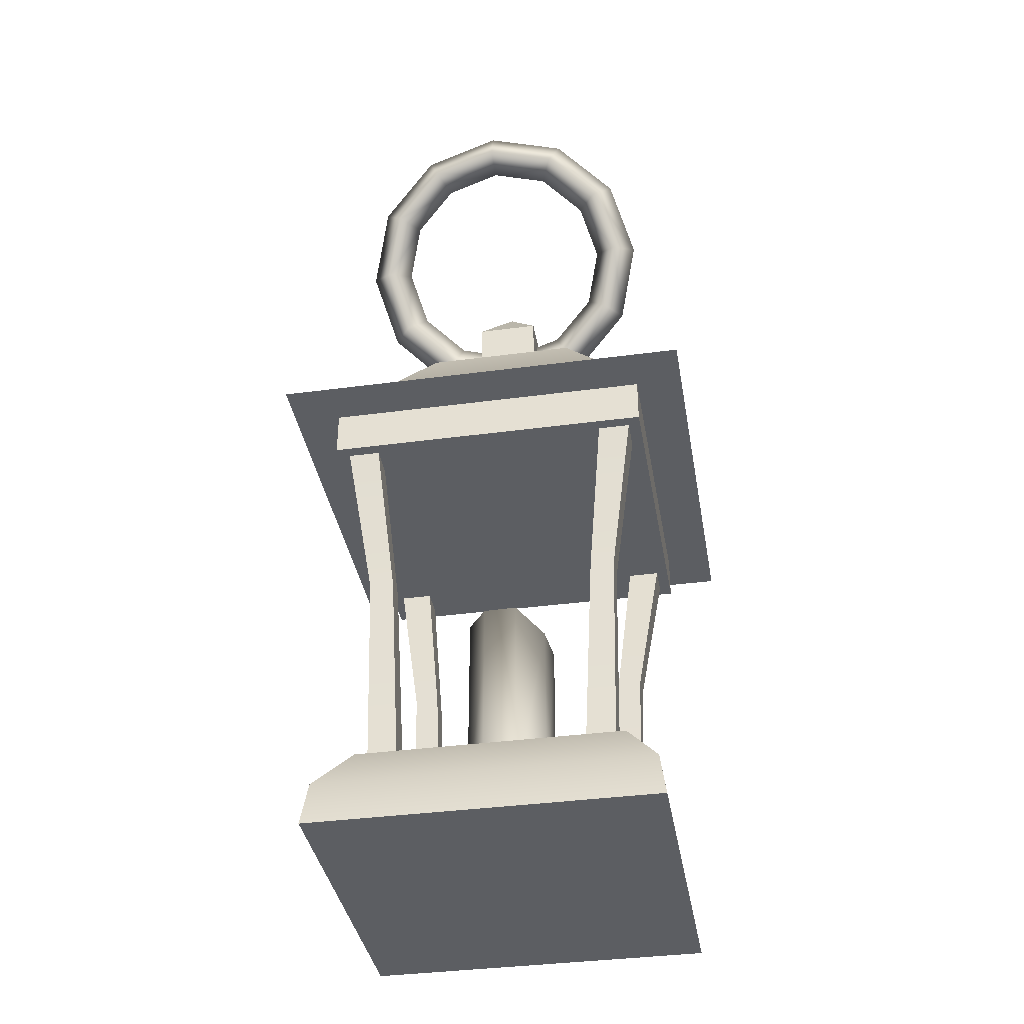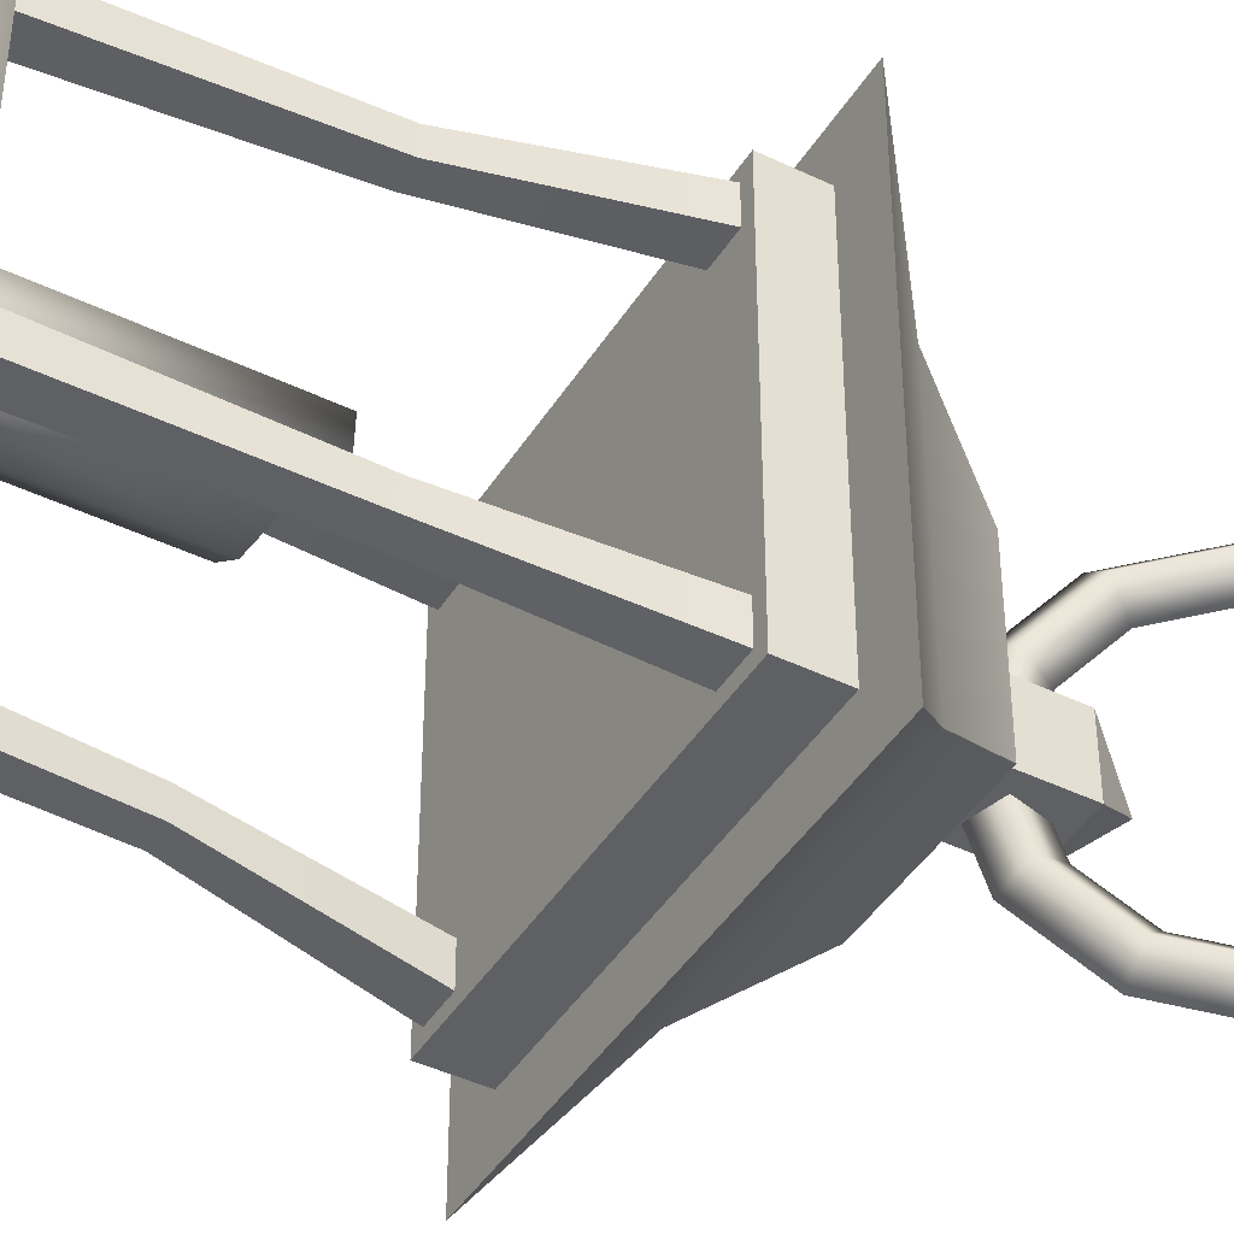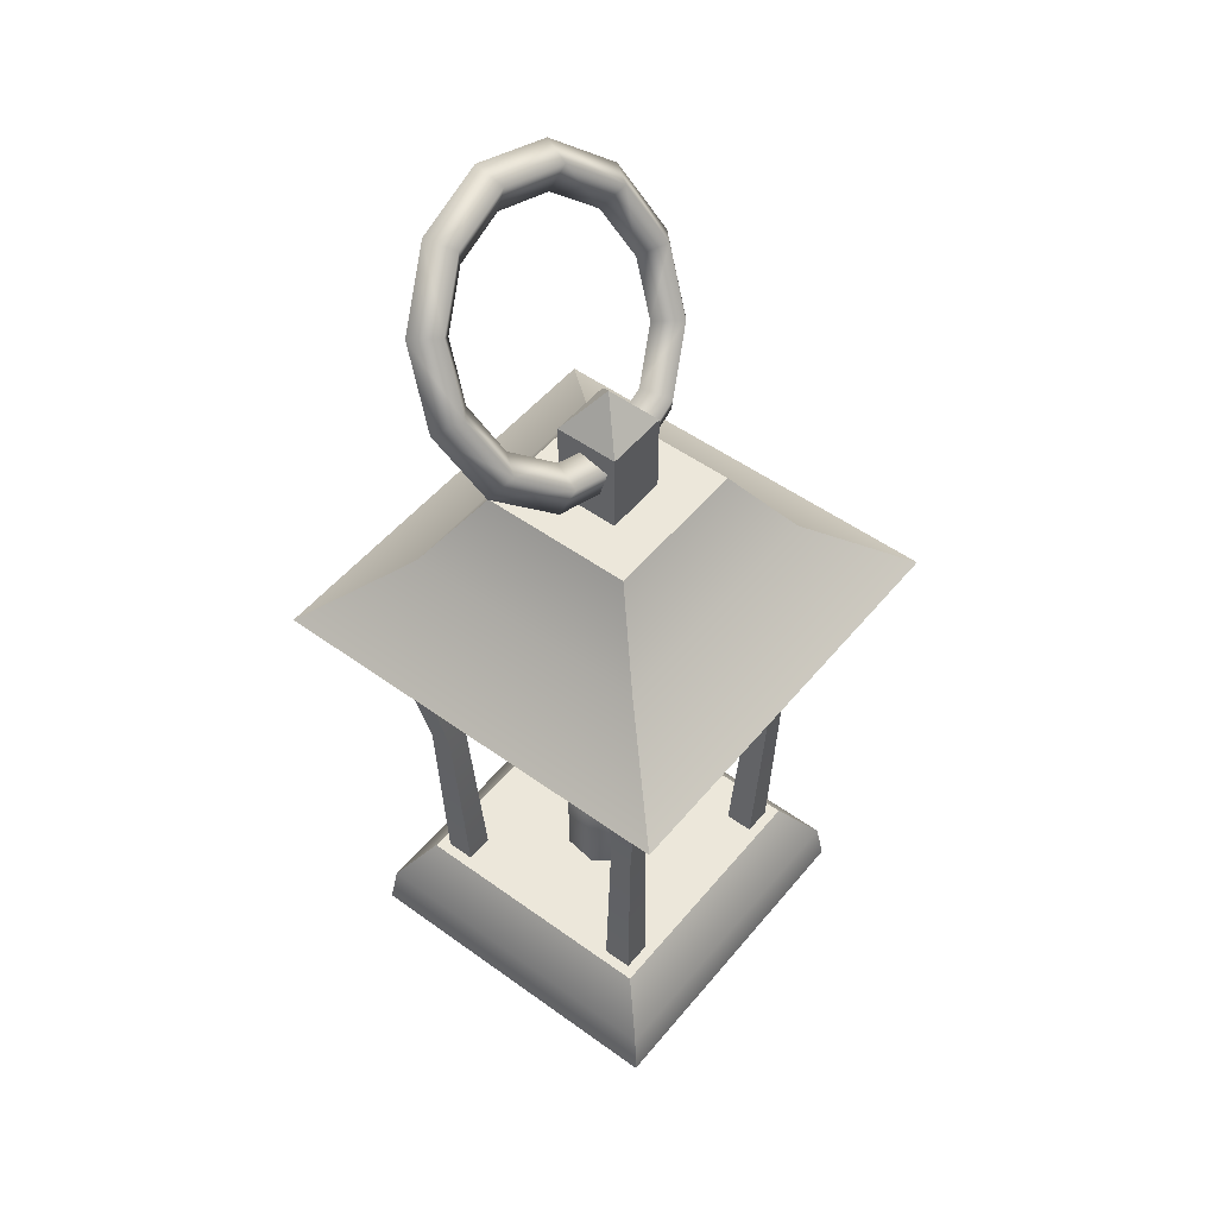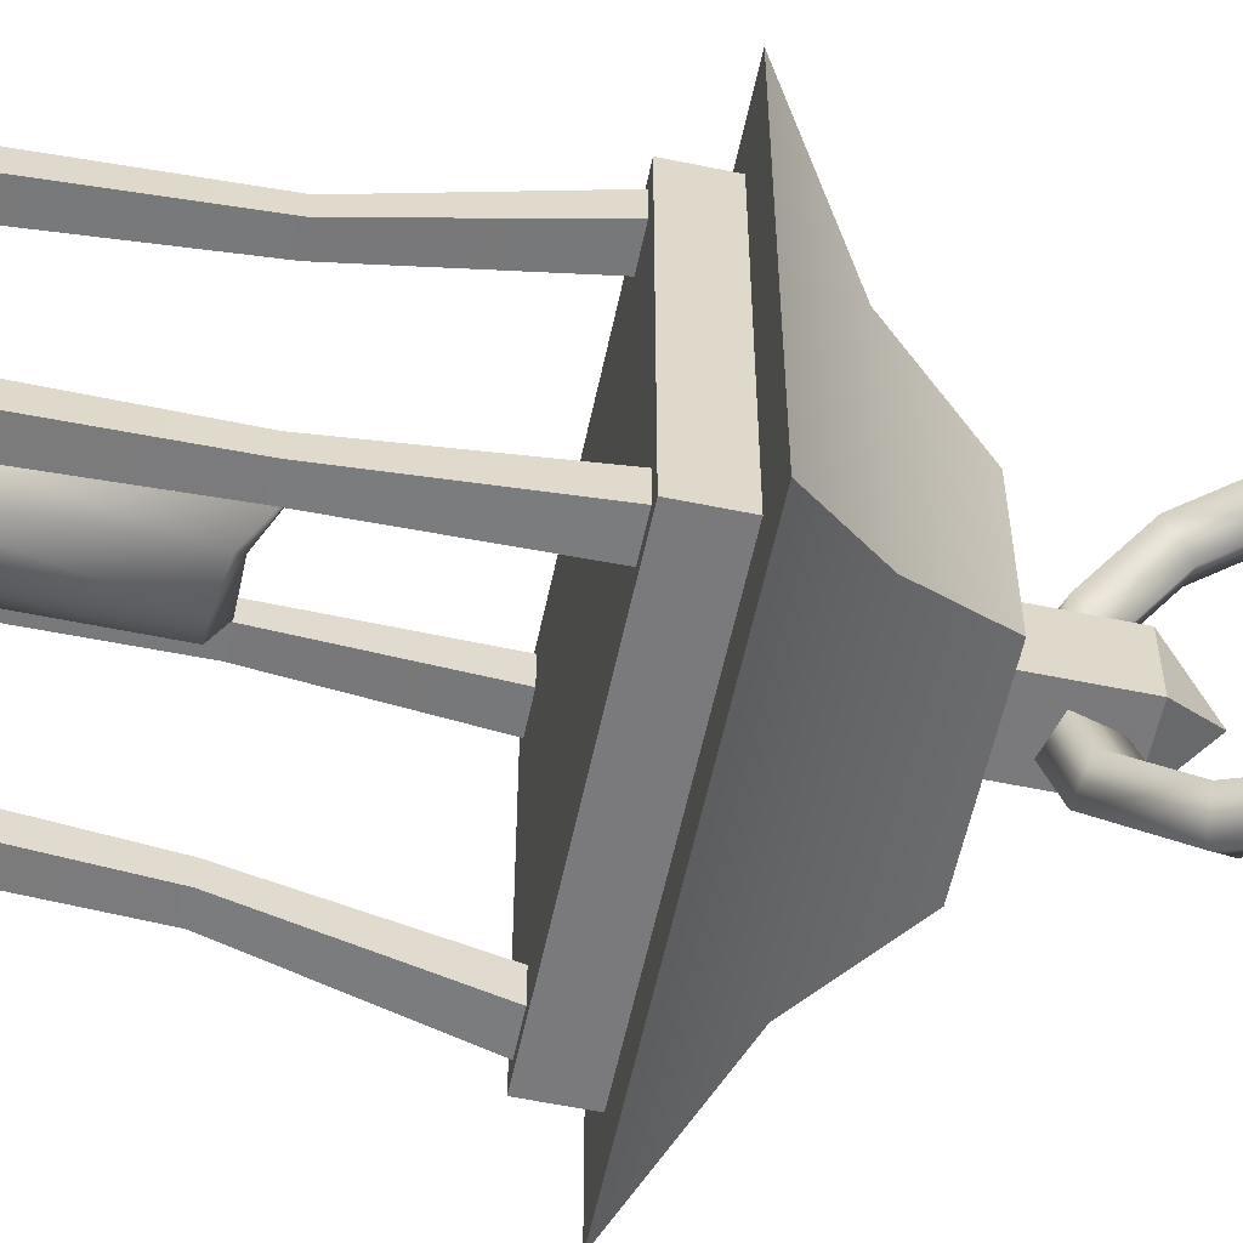
<metadata>
{"format":"obj","ext":"obj","renderer":"f3d","projection":"perspective","resolution":1024,"background":"white","views":[{"elev":-37.7,"azim":99.7,"up":"+Y"},{"elev":-43.2,"azim":60.2,"up":"+Z"},{"elev":51.2,"azim":-141.8,"up":"+Y"},{"elev":-58.2,"azim":78.0,"up":"+Z"}]}
</metadata>
<code>
g Lantern_01
v 0.005552 0.4432 -0.01917
v -0.01362 0.4686 0
v -0.03279 0.4432 -0.01917
v -0.03279 0.4432 -0.01917
v -0.01362 0.4686 0
v -0.03279 0.4432 0.01917
v -0.03279 0.4432 0.01917
v -0.01362 0.4686 0
v 0.005552 0.4432 0.01917
v 0.005552 0.4432 0.01917
v -0.01362 0.4686 0
v 0.005552 0.4432 -0.01917
v 0.09066 0 -0.1043
v -0.1179 0 -0.1043
v -0.1179 0 0.1043
v 0.09066 0 0.1043
v -0.1179 0 -0.1043
v -0.1143 0.02677 0.1006
v -0.1179 0 0.1043
v -0.1143 0.02677 -0.1006
v -0.09435 0.05614 0.08073
v -0.09435 0.05614 -0.08073
v 0.09066 0 -0.1043
v -0.1143 0.02677 -0.1006
v -0.1179 0 -0.1043
v 0.08702 0.02677 -0.1006
v -0.09435 0.05614 -0.08073
v 0.06711 0.05614 -0.08073
v 0.06711 0.05614 -0.08073
v 0.06711 0.05614 0.08073
v -0.09435 0.05614 0.08073
v -0.09435 0.05614 -0.08073
v 0.03294 0.3922 -0.04656
v 0.03294 0.3922 0.04656
v -0.06018 0.3922 0.04656
v -0.06018 0.3922 -0.04656
v 0.1144 0.3041 -0.128
v -0.1416 0.3041 -0.128
v -0.1416 0.3041 0.128
v 0.1144 0.3041 0.128
v 0.06247 0.3469 -0.07609
v 0.03294 0.3922 -0.04656
v -0.06018 0.3922 -0.04656
v -0.08971 0.3469 -0.07609
v 0.1144 0.3041 -0.128
v -0.1416 0.3041 -0.128
v -0.08971 0.3469 -0.07609
v -0.06018 0.3922 -0.04656
v -0.06018 0.3922 0.04656
v -0.08971 0.3469 0.07609
v -0.1416 0.3041 -0.128
v -0.1416 0.3041 0.128
v -0.113 0.3041 0.09939
v -0.113 0.2763 0.09937
v -0.113 0.2763 -0.09937
v -0.113 0.3041 -0.09939
v -0.07637 0.1797 -0.07739
v -0.08637 0.2763 -0.09229
v -0.1057 0.2763 -0.09229
v -0.09086 0.1797 -0.07739
v -0.07014 0.05614 -0.0742
v -0.08778 0.05614 -0.0742
v -0.09086 0.1797 -0.07739
v -0.1057 0.2763 -0.09229
v -0.1057 0.2763 -0.073
v -0.09086 0.1797 -0.06278
v -0.08778 0.05614 -0.0742
v -0.08778 0.05614 -0.05657
v -0.09086 0.1797 -0.06278
v -0.1057 0.2763 -0.073
v -0.08637 0.2763 -0.073
v -0.07637 0.1797 -0.06278
v -0.08778 0.05614 -0.05657
v -0.07014 0.05614 -0.05657
v -0.07637 0.1797 -0.06278
v -0.08637 0.2763 -0.073
v -0.08637 0.2763 -0.09229
v -0.07637 0.1797 -0.07739
v -0.07014 0.05614 -0.05657
v -0.07014 0.05614 -0.0742
v 0.005552 0.3922 -0.01917
v 0.005552 0.4432 -0.01917
v -0.03279 0.4432 -0.01917
v -0.03279 0.3922 -0.01917
v -0.03279 0.3922 -0.01917
v -0.03279 0.4432 -0.01917
v -0.03279 0.4432 0.01917
v -0.03279 0.3922 0.01917
v -0.03279 0.3922 0.01917
v -0.03279 0.4432 0.01917
v 0.005552 0.4432 0.01917
v 0.005552 0.3922 0.01917
v 0.005552 0.3922 0.01917
v 0.005552 0.4432 0.01917
v 0.005552 0.4432 -0.01917
v 0.005552 0.3922 -0.01917
v 0.05268 0.544 -0.03496
v 0.05224 0.5707 0
v 0.05732 0.5521 0
v 0.04669 0.5609 -0.04177
v 0.03999 0.5217 -0.06055
v 0.03154 0.5344 -0.07234
v 0.02267 0.4914 -0.06992
v 0.01084 0.4981 -0.08354
v 0.005342 0.461 -0.06055
v -0.009865 0.4618 -0.07234
v -0.007341 0.4388 -0.03496
v -0.009865 0.4618 -0.07234
v 0.005342 0.461 -0.06055
v -0.02502 0.4353 -0.04177
v -0.01198 0.4306 0
v -0.03057 0.4256 0
v 0.04669 0.5609 -0.04177
v 0.06437 0.5644 -0.04858
v 0.07082 0.5757 0
v 0.05224 0.5707 0
v 0.03154 0.5344 -0.07234
v 0.06437 0.5644 -0.04858
v 0.04669 0.5609 -0.04177
v 0.04674 0.5336 -0.08414
v 0.01084 0.4981 -0.08354
v 0.02267 0.4914 -0.09716
v -0.009865 0.4618 -0.07234
v -0.001409 0.4492 -0.08414
v -0.02502 0.4353 -0.04177
v -0.01903 0.4183 -0.04858
v -0.03057 0.4256 0
v -0.02548 0.407 0
v -0.01903 0.4183 -0.04858
v -0.02502 0.4353 -0.04177
v 0.06437 0.5644 -0.04858
v 0.0759 0.5572 0
v 0.07082 0.5757 0
v 0.07035 0.5474 -0.04177
v 0.04674 0.5336 -0.08414
v 0.0552 0.5209 -0.07234
v 0.02267 0.4914 -0.09716
v 0.0345 0.4846 -0.08354
v -0.001409 0.4492 -0.08414
v 0.0345 0.4846 -0.08354
v 0.02267 0.4914 -0.09716
v 0.0138 0.4483 -0.07234
v -0.01903 0.4183 -0.04858
v -0.001357 0.4218 -0.04177
v -0.02548 0.407 0
v -0.006904 0.4121 0
v 0.07035 0.5474 -0.04177
v 0.05732 0.5521 0
v 0.0759 0.5572 0
v 0.05268 0.544 -0.03496
v 0.0552 0.5209 -0.07234
v 0.03999 0.5217 -0.06055
v 0.0345 0.4846 -0.08354
v 0.03999 0.5217 -0.06055
v 0.0552 0.5209 -0.07234
v 0.02267 0.4914 -0.06992
v 0.0138 0.4483 -0.07234
v 0.005342 0.461 -0.06055
v -0.001357 0.4218 -0.04177
v -0.007341 0.4388 -0.03496
v -0.006904 0.4121 0
v -0.01198 0.4306 0
v 0.08577 0.3041 0.09939
v 0.08574 0.2763 0.09937
v -0.113 0.2763 0.09937
v -0.113 0.3041 0.09939
v 0.08577 0.3041 -0.09939
v 0.08574 0.2763 -0.09937
v 0.08574 0.2763 0.09937
v 0.08577 0.3041 0.09939
v -0.113 0.3041 -0.09939
v -0.113 0.2763 -0.09937
v 0.08574 0.2763 -0.09937
v 0.08577 0.3041 -0.09939
v -0.09101 0.1797 0.06275
v -0.1059 0.2763 0.07275
v -0.1059 0.2763 0.09204
v -0.09101 0.1797 0.07724
v -0.08782 0.05614 0.05652
v -0.08782 0.05614 0.07415
v -0.09101 0.1797 0.07724
v -0.1059 0.2763 0.09204
v -0.08663 0.2763 0.09204
v -0.07641 0.1797 0.07724
v -0.08782 0.05614 0.07415
v -0.07019 0.05614 0.07415
v -0.07641 0.1797 0.07724
v -0.08663 0.2763 0.09204
v -0.08663 0.2763 0.07275
v -0.07641 0.1797 0.06275
v -0.07019 0.05614 0.07415
v -0.07019 0.05614 0.05652
v -0.07641 0.1797 0.06275
v -0.08663 0.2763 0.07275
v -0.1059 0.2763 0.07275
v -0.09101 0.1797 0.06275
v -0.07019 0.05614 0.05652
v -0.08782 0.05614 0.05652
v 0.04913 0.1797 0.07739
v 0.05913 0.2763 0.09229
v 0.07841 0.2763 0.09229
v 0.06362 0.1797 0.07739
v 0.0429 0.05614 0.0742
v 0.06053 0.05614 0.0742
v 0.06362 0.1797 0.07739
v 0.07841 0.2763 0.09229
v 0.07841 0.2763 0.073
v 0.06362 0.1797 0.06278
v 0.06053 0.05614 0.0742
v 0.06053 0.05614 0.05657
v 0.06362 0.1797 0.06278
v 0.07841 0.2763 0.073
v 0.05913 0.2763 0.073
v 0.04913 0.1797 0.06278
v 0.06053 0.05614 0.05657
v 0.0429 0.05614 0.05657
v 0.04913 0.1797 0.06278
v 0.05913 0.2763 0.073
v 0.05913 0.2763 0.09229
v 0.04913 0.1797 0.07739
v 0.0429 0.05614 0.05657
v 0.0429 0.05614 0.0742
v 0.06377 0.1797 -0.06275
v 0.07866 0.2763 -0.07275
v 0.07866 0.2763 -0.09204
v 0.06377 0.1797 -0.07724
v 0.06058 0.05614 -0.05652
v 0.06058 0.05614 -0.07415
v 0.06377 0.1797 -0.07724
v 0.07866 0.2763 -0.09204
v 0.05938 0.2763 -0.09204
v 0.04916 0.1797 -0.07724
v 0.06058 0.05614 -0.07415
v 0.04295 0.05614 -0.07415
v 0.04916 0.1797 -0.07724
v 0.05938 0.2763 -0.09204
v 0.05938 0.2763 -0.07275
v 0.04916 0.1797 -0.06275
v 0.04295 0.05614 -0.07415
v 0.04295 0.05614 -0.05652
v 0.04916 0.1797 -0.06275
v 0.05938 0.2763 -0.07275
v 0.07866 0.2763 -0.07275
v 0.06377 0.1797 -0.06275
v 0.04295 0.05614 -0.05652
v 0.06058 0.05614 -0.05652
v 0.08574 0.2763 -0.09937
v -0.113 0.2763 -0.09937
v -0.113 0.2763 0.09937
v 0.08574 0.2763 0.09937
v 0.06247 0.3469 0.07609
v -0.06018 0.3922 0.04656
v 0.03294 0.3922 0.04656
v -0.08971 0.3469 0.07609
v 0.1144 0.3041 0.128
v -0.1416 0.3041 0.128
v 0.06247 0.3469 -0.07609
v 0.03294 0.3922 0.04656
v 0.03294 0.3922 -0.04656
v 0.06247 0.3469 0.07609
v 0.1144 0.3041 -0.128
v 0.1144 0.3041 0.128
v 0.05268 0.544 0.03496
v 0.05732 0.5521 0
v 0.05224 0.5707 0
v 0.04669 0.5609 0.04177
v 0.03999 0.5217 0.06055
v 0.03154 0.5344 0.07234
v 0.02267 0.4914 0.06992
v 0.01084 0.4981 0.08354
v 0.005342 0.461 0.06055
v -0.009865 0.4618 0.07234
v -0.007341 0.4388 0.03496
v 0.005342 0.461 0.06055
v -0.009865 0.4618 0.07234
v -0.02502 0.4353 0.04177
v -0.01198 0.4306 0
v -0.03057 0.4256 0
v 0.04669 0.5609 0.04177
v 0.05224 0.5707 0
v 0.07082 0.5757 0
v 0.06437 0.5644 0.04858
v 0.03154 0.5344 0.07234
v 0.04674 0.5336 0.08414
v 0.01084 0.4981 0.08354
v 0.02267 0.4914 0.09716
v -0.009865 0.4618 0.07234
v 0.01084 0.4981 0.08354
v 0.02267 0.4914 0.09716
v -0.001409 0.4492 0.08414
v -0.02502 0.4353 0.04177
v -0.01903 0.4183 0.04858
v -0.03057 0.4256 0
v -0.02548 0.407 0
v 0.06437 0.5644 0.04858
v 0.07082 0.5757 0
v 0.0759 0.5572 0
v 0.07035 0.5474 0.04177
v 0.04674 0.5336 0.08414
v 0.06437 0.5644 0.04858
v 0.07035 0.5474 0.04177
v 0.0552 0.5209 0.07234
v 0.02267 0.4914 0.09716
v 0.0345 0.4846 0.08354
v -0.001409 0.4492 0.08414
v 0.0138 0.4483 0.07234
v -0.01903 0.4183 0.04858
v -0.001357 0.4218 0.04177
v -0.02548 0.407 0
v -0.01903 0.4183 0.04858
v -0.001357 0.4218 0.04177
v -0.006904 0.4121 0
v 0.07035 0.5474 0.04177
v 0.0759 0.5572 0
v 0.05732 0.5521 0
v 0.05268 0.544 0.03496
v 0.0552 0.5209 0.07234
v 0.03999 0.5217 0.06055
v 0.0345 0.4846 0.08354
v 0.0552 0.5209 0.07234
v 0.03999 0.5217 0.06055
v 0.02267 0.4914 0.06992
v 0.0138 0.4483 0.07234
v 0.005342 0.461 0.06055
v -0.001357 0.4218 0.04177
v -0.007341 0.4388 0.03496
v -0.006904 0.4121 0
v -0.01198 0.4306 0
v 0.09066 0 0.1043
v 0.08702 0.02677 -0.1006
v 0.09066 0 -0.1043
v 0.08702 0.02677 0.1006
v 0.06711 0.05614 -0.08073
v 0.06711 0.05614 0.08073
v -0.1179 0 0.1043
v 0.08702 0.02677 0.1006
v 0.09066 0 0.1043
v -0.1143 0.02677 0.1006
v 0.06711 0.05614 0.08073
v -0.09435 0.05614 0.08073
v 0.0004527 0.05374 -0.02386
v 0.0004527 0.1745 -0.02386
v -0.02054 0.1711 -0.02682
v -0.02054 0.05374 -0.02682
v -0.02054 0.05374 -0.02682
v -0.02054 0.1711 -0.02682
v -0.03748 0.1711 -0.01407
v -0.03748 0.05374 -0.01407
v -0.03748 0.05374 -0.01407
v -0.03748 0.1711 -0.01407
v -0.04044 0.1788 0.006922
v -0.04044 0.05374 0.006922
v -0.02769 0.1793 0.02386
v -0.02769 0.05374 0.02386
v -0.02769 0.05374 0.02386
v -0.02769 0.1793 0.02386
v -0.0067 0.1901 0.02682
v -0.0067 0.05374 0.02682
v 0.01024 0.1901 0.01407
v 0.01024 0.05374 0.01407
v 0.01024 0.05374 0.01407
v 0.01024 0.1901 0.01407
v 0.0132 0.1882 -0.006919
v 0.0132 0.05374 -0.006919
v 0.0132 0.05374 -0.006919
v 0.0132 0.1882 -0.006919
v 0.0004527 0.1745 -0.02386
v 0.0004527 0.05374 -0.02386
v -0.02769 0.1793 0.02386
v -0.01362 0.1787 9.537e-07
v -0.0067 0.1901 0.02682
v -0.04044 0.1788 0.006922
v 0.01024 0.1901 0.01407
v -0.03748 0.1711 -0.01407
v 0.0132 0.1882 -0.006919
v -0.02054 0.1711 -0.02682
v 0.0004527 0.1745 -0.02386
g Lantern_01_0
f 3 2 1
f 6 5 4
f 9 8 7
f 12 11 10
f 15 14 13
f 16 15 13
f 19 18 17
f 18 20 17
f 18 21 20
f 21 22 20
f 25 24 23
f 24 26 23
f 24 27 26
f 27 28 26
f 31 30 29
f 32 31 29
f 35 34 33
f 36 35 33
f 39 38 37
f 40 39 37
f 43 42 41
f 44 43 41
f 44 41 45
f 46 44 45
f 49 48 47
f 50 49 47
f 50 47 51
f 52 50 51
f 55 54 53
f 56 55 53
f 59 58 57
f 60 59 57
f 60 57 61
f 62 60 61
f 65 64 63
f 66 65 63
f 66 63 67
f 68 66 67
f 71 70 69
f 72 71 69
f 72 69 73
f 74 72 73
f 77 76 75
f 78 77 75
f 78 75 79
f 80 78 79
f 83 82 81
f 84 83 81
f 87 86 85
f 88 87 85
f 91 90 89
f 92 91 89
f 95 94 93
f 96 95 93
f 99 98 97
f 98 100 97
f 97 100 101
f 100 102 101
f 101 102 103
f 102 104 103
f 103 104 105
f 104 106 105
f 109 108 107
f 108 110 107
f 107 110 111
f 110 112 111
f 115 114 113
f 116 115 113
f 119 118 117
f 118 120 117
f 117 120 121
f 120 122 121
f 121 122 123
f 122 124 123
f 123 124 125
f 124 126 125
f 129 128 127
f 130 129 127
f 133 132 131
f 132 134 131
f 131 134 135
f 134 136 135
f 135 136 137
f 136 138 137
f 141 140 139
f 140 142 139
f 139 142 143
f 142 144 143
f 143 144 145
f 144 146 145
f 149 148 147
f 148 150 147
f 147 150 151
f 150 152 151
f 155 154 153
f 154 156 153
f 153 156 157
f 156 158 157
f 157 158 159
f 158 160 159
f 159 160 161
f 160 162 161
f 165 164 163
f 166 165 163
f 169 168 167
f 170 169 167
f 173 172 171
f 174 173 171
f 177 176 175
f 178 177 175
f 178 175 179
f 180 178 179
f 183 182 181
f 184 183 181
f 184 181 185
f 186 184 185
f 189 188 187
f 190 189 187
f 190 187 191
f 192 190 191
f 195 194 193
f 196 195 193
f 196 193 197
f 198 196 197
f 201 200 199
f 202 201 199
f 202 199 203
f 204 202 203
f 207 206 205
f 208 207 205
f 208 205 209
f 210 208 209
f 213 212 211
f 214 213 211
f 214 211 215
f 216 214 215
f 219 218 217
f 220 219 217
f 220 217 221
f 222 220 221
f 225 224 223
f 226 225 223
f 226 223 227
f 228 226 227
f 231 230 229
f 232 231 229
f 232 229 233
f 234 232 233
f 237 236 235
f 238 237 235
f 238 235 239
f 240 238 239
f 243 242 241
f 244 243 241
f 244 241 245
f 246 244 245
f 249 248 247
f 250 249 247
f 253 252 251
f 252 254 251
f 251 254 255
f 254 256 255
f 259 258 257
f 258 260 257
f 257 260 261
f 260 262 261
f 265 264 263
f 266 265 263
f 266 263 267
f 268 266 267
f 268 267 269
f 270 268 269
f 270 269 271
f 272 270 271
f 275 274 273
f 276 275 273
f 276 273 277
f 278 276 277
f 281 280 279
f 282 281 279
f 282 279 283
f 284 282 283
f 284 283 285
f 286 284 285
f 289 288 287
f 290 289 287
f 290 287 291
f 292 290 291
f 292 291 293
f 294 292 293
f 297 296 295
f 298 297 295
f 301 300 299
f 302 301 299
f 302 299 303
f 304 302 303
f 304 303 305
f 306 304 305
f 306 305 307
f 308 306 307
f 311 310 309
f 312 311 309
f 315 314 313
f 316 315 313
f 316 313 317
f 318 316 317
f 321 320 319
f 322 321 319
f 322 319 323
f 324 322 323
f 324 323 325
f 326 324 325
f 326 325 327
f 328 326 327
f 331 330 329
f 330 332 329
f 330 333 332
f 333 334 332
f 337 336 335
f 336 338 335
f 336 339 338
f 339 340 338
f 343 342 341
f 344 343 341
f 347 346 345
f 348 347 345
f 351 350 349
f 352 351 349
f 353 351 352
f 354 353 352
f 357 356 355
f 358 357 355
f 359 357 358
f 360 359 358
f 363 362 361
f 364 363 361
f 367 366 365
f 368 367 365
f 371 370 369
f 369 370 372
f 373 370 371
f 372 370 374
f 375 370 373
f 374 370 376
f 377 370 375
f 376 370 377

</code>
